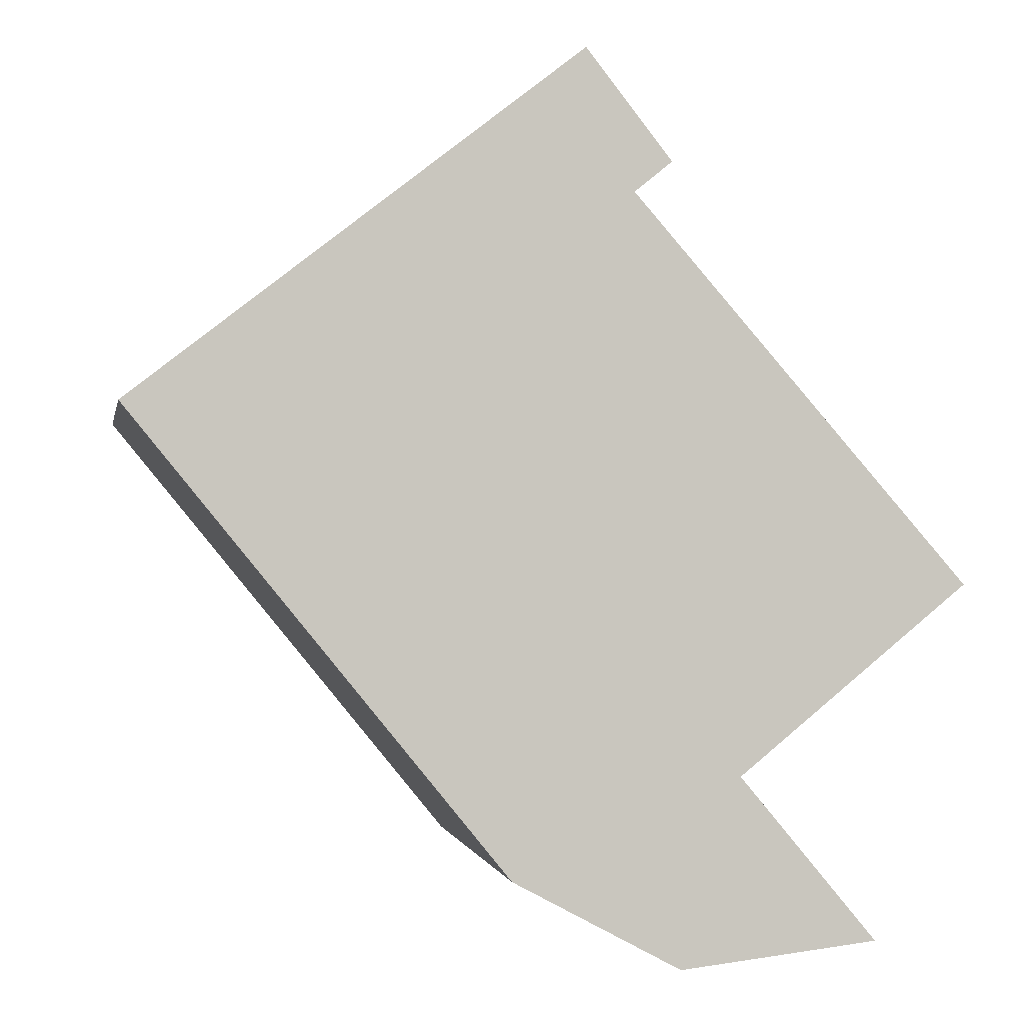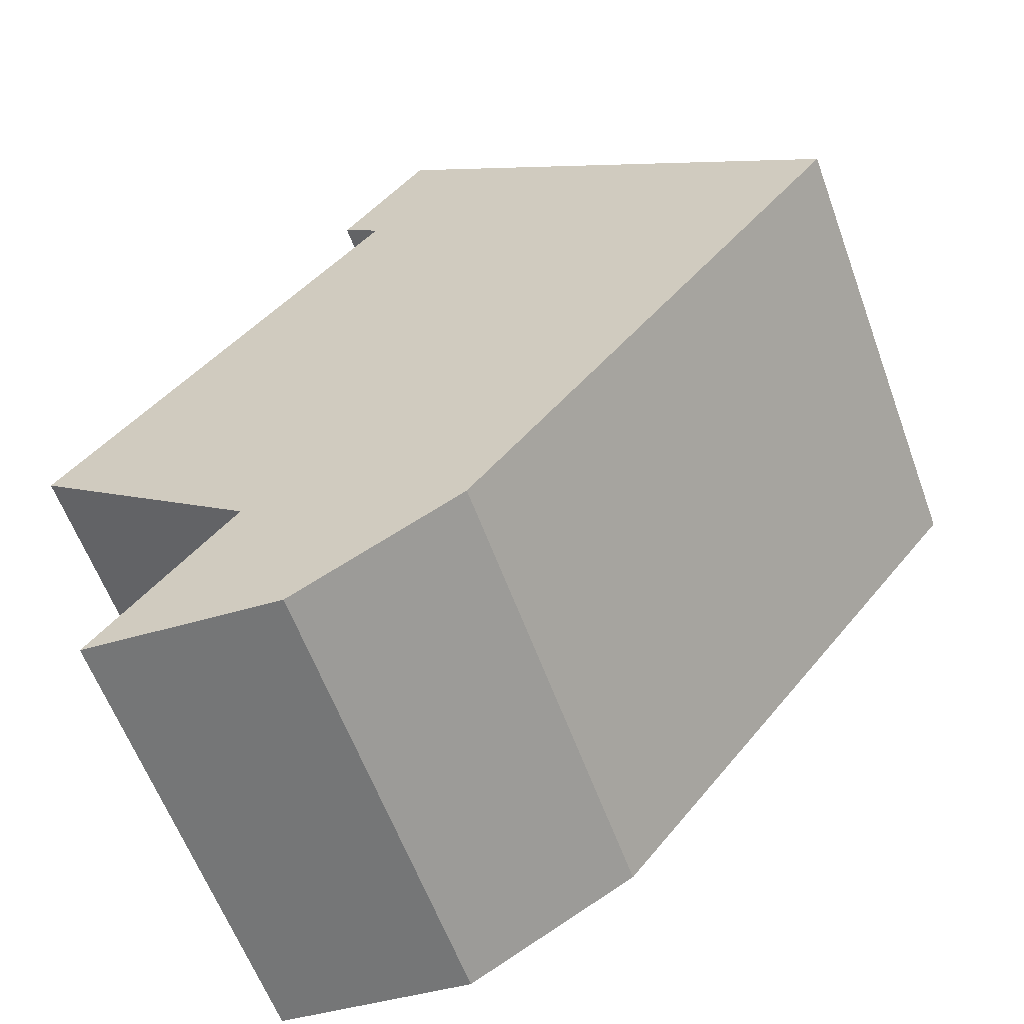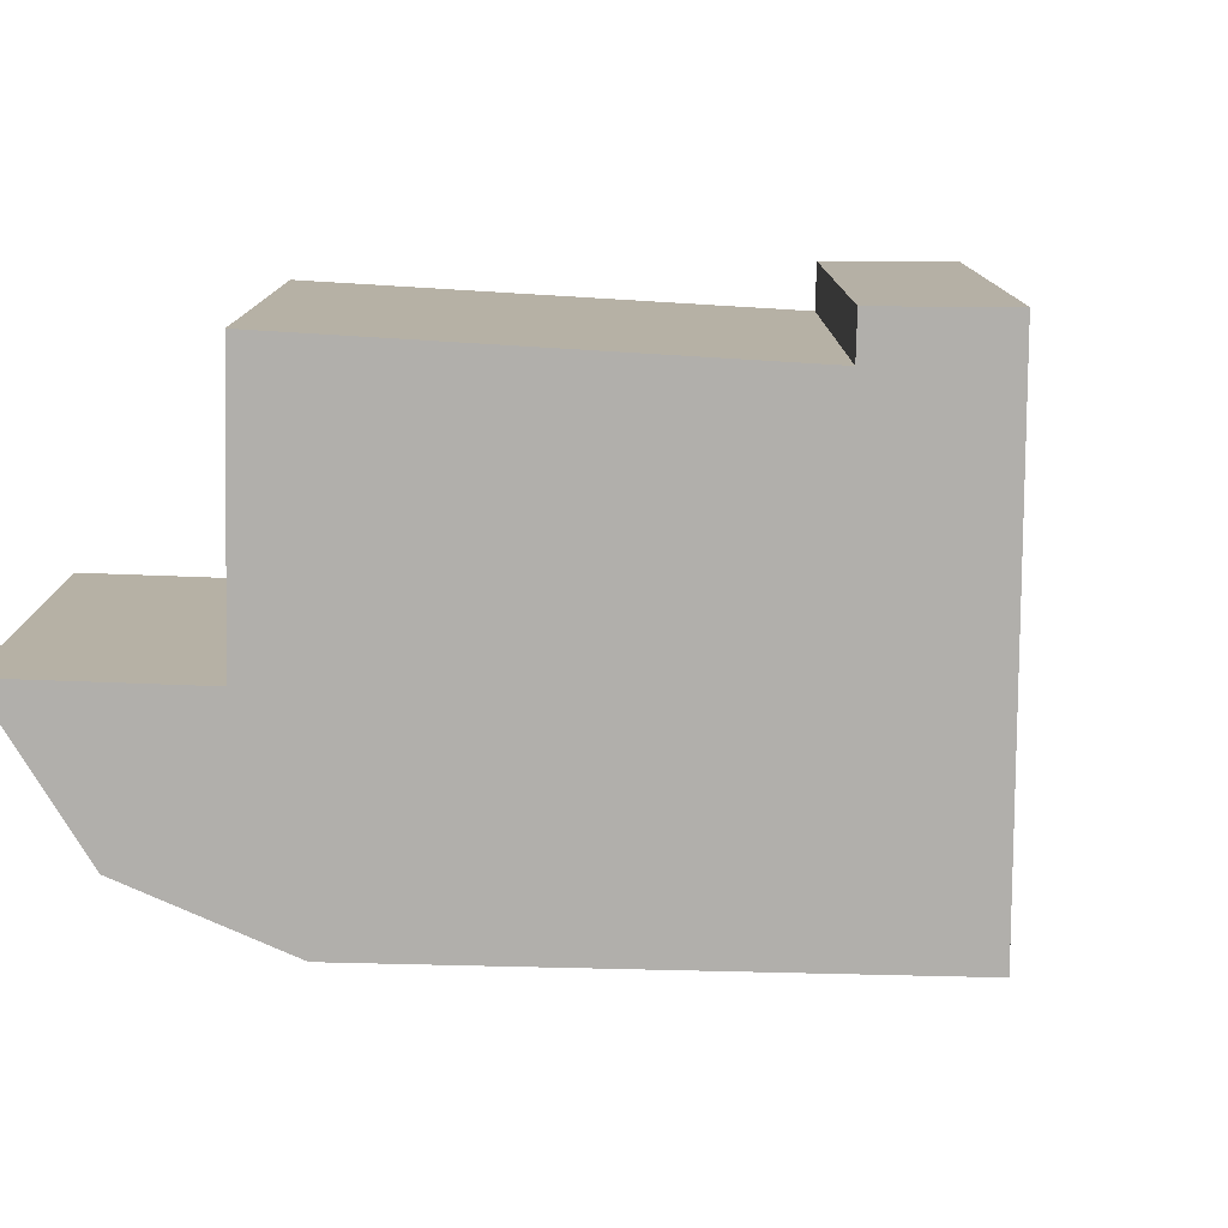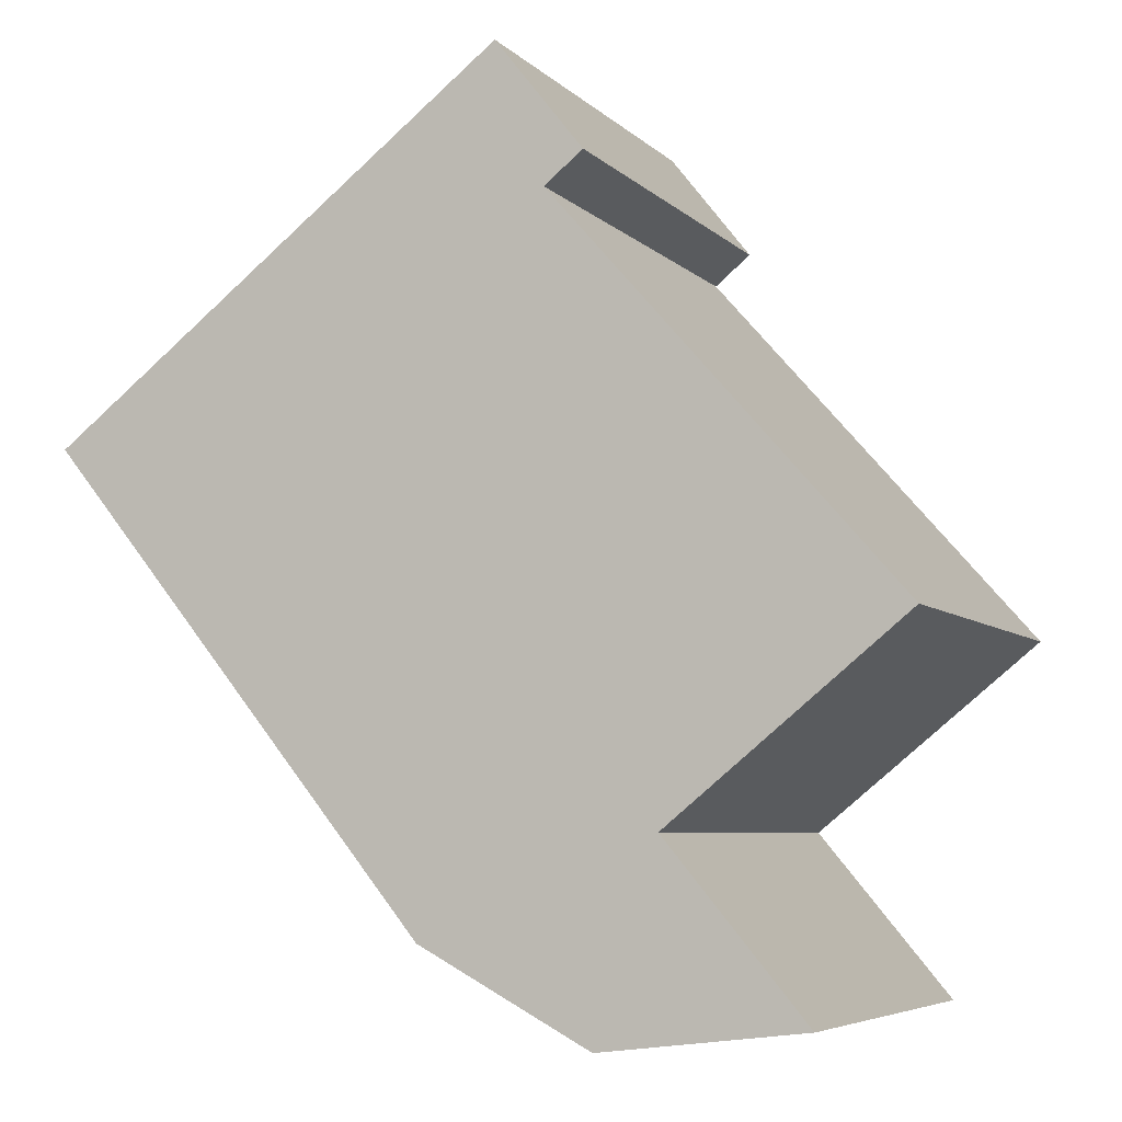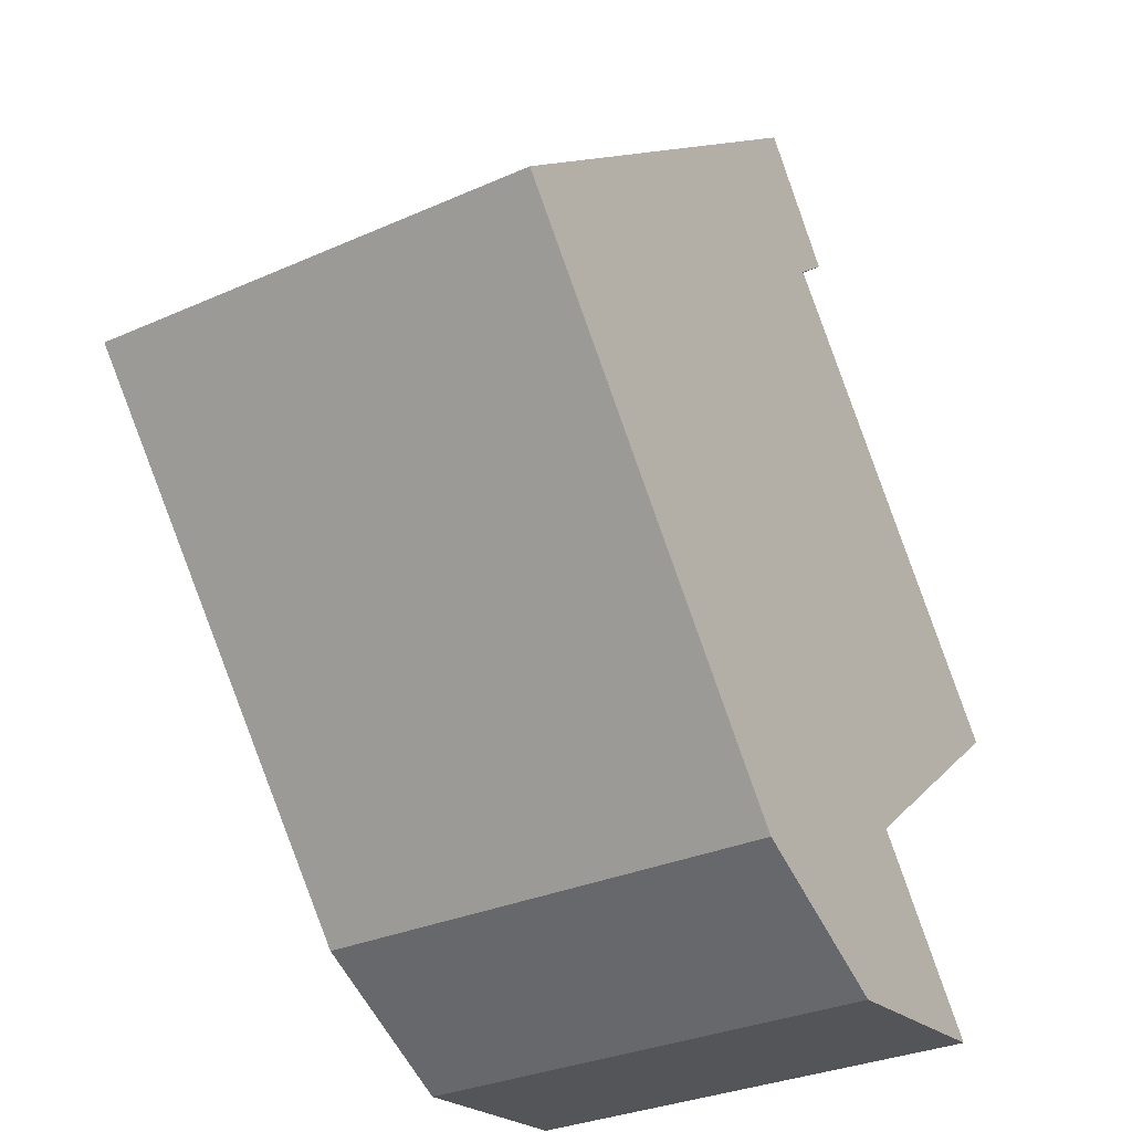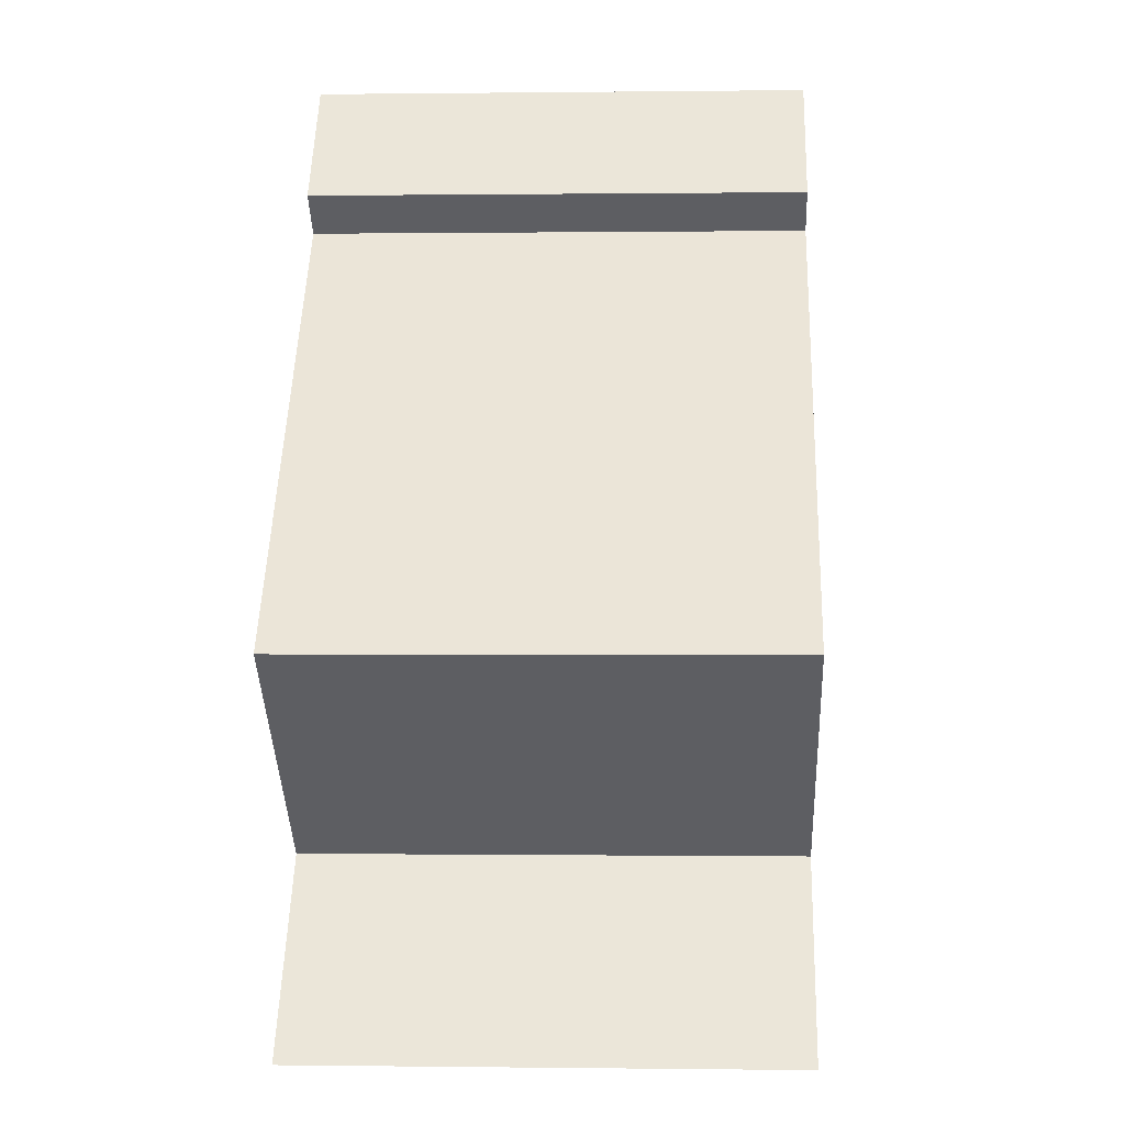
<metadata>
{"format":"obj","ext":"obj","renderer":"f3d","projection":"perspective","resolution":1024,"background":"white","views":[{"elev":-0.8,"azim":169.8,"up":"+Z"},{"elev":-59.8,"azim":20.0,"up":"+Z"},{"elev":-78.3,"azim":-52.2,"up":"+Y"},{"elev":-6.0,"azim":-157.3,"up":"+Z"},{"elev":-30.8,"azim":122.6,"up":"+Z"},{"elev":-0.0,"azim":-87.2,"up":"+Z"}]}
</metadata>
<code>
v  1.673 2.658 -2.157
v  4.794 2.658 1.011
v  2.636 2.658 -1.64
v  0.537 2.658 -2.025
v  1.325 2.658 -1.08
v  2.214 2.658 3.015
v  1.936 2.658 2.21
v  0 2.658 1.628e-16
v  1.72 2.658 2.386
v  0.537 1.24e-16 -2.025
v  1.325 6.613e-17 -1.08
v  0 0 0
v  1.936 -1.353e-16 2.21
v  1.72 -1.461e-16 2.386
v  2.214 -1.846e-16 3.015
v  4.794 -6.191e-17 1.011
v  2.636 1.004e-16 -1.64
v  1.673 1.321e-16 -2.157
g defaultobject
f 1 2 3
f 2 1 4
f 2 4 5
f 2 5 6
f 6 5 7
f 7 5 8
f 6 7 9
f 10 5 4
f 5 10 11
f 12 7 8
f 7 12 13
f 14 6 9
f 6 14 15
f 11 8 5
f 8 11 12
f 13 9 7
f 9 13 14
f 15 2 6
f 2 15 16
f 16 3 2
f 3 16 17
f 17 1 3
f 1 17 18
f 18 4 1
f 4 18 10
f 14 16 15
f 16 14 13
f 16 13 12
f 16 12 17
f 17 12 11
f 17 11 10
f 17 10 18

</code>
